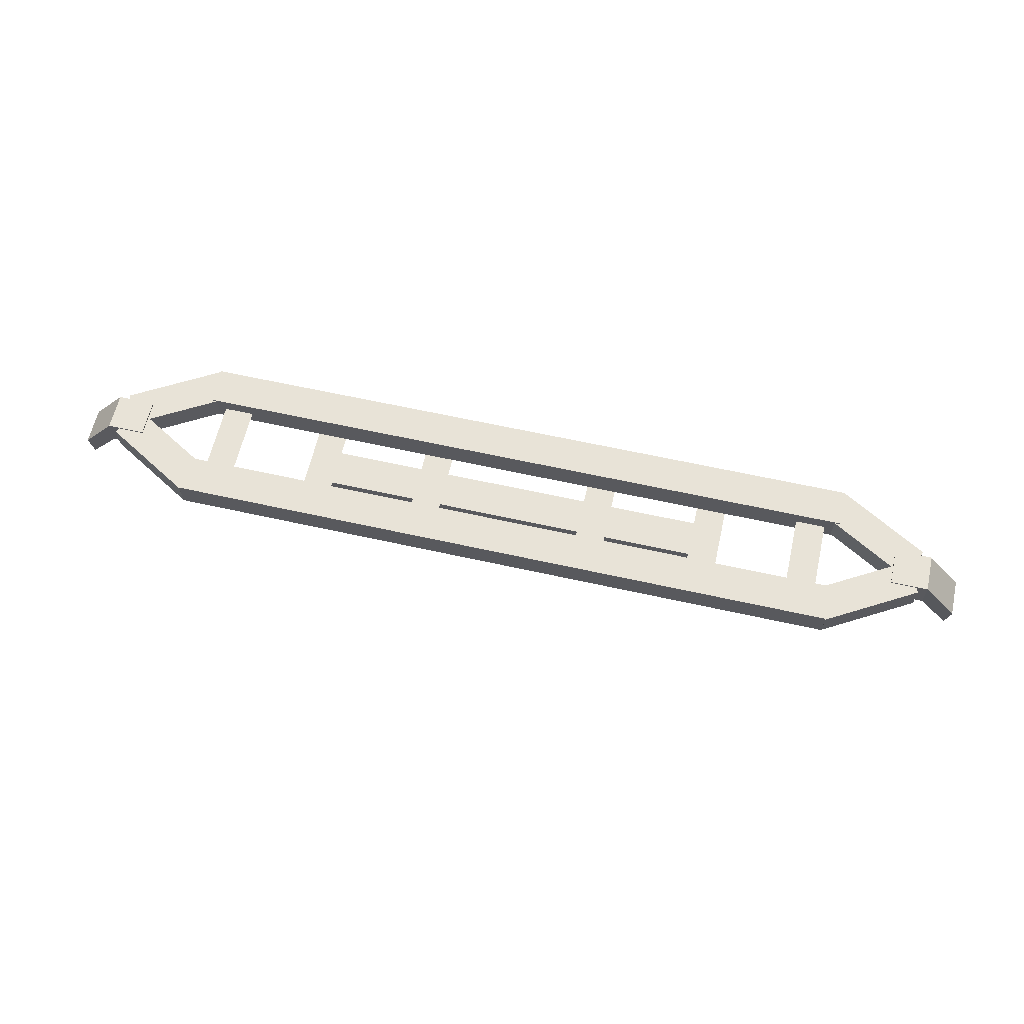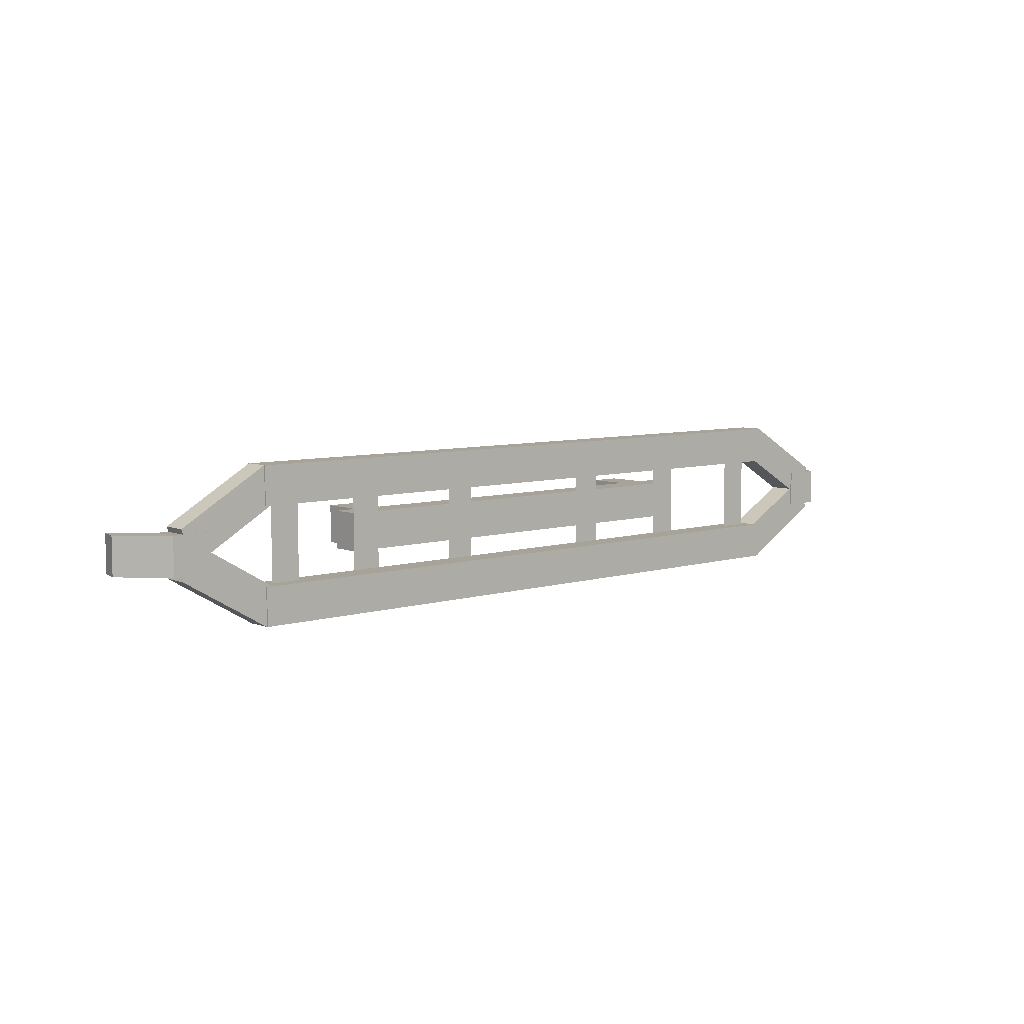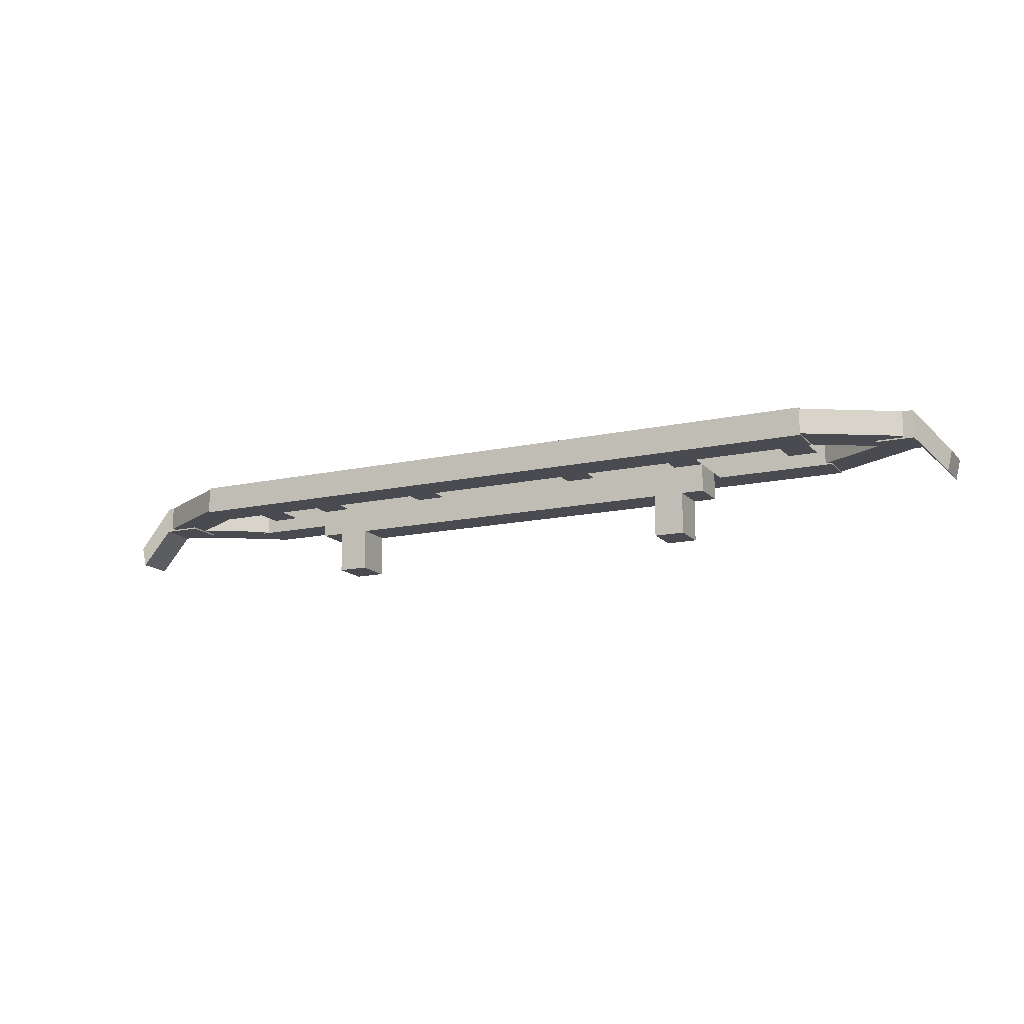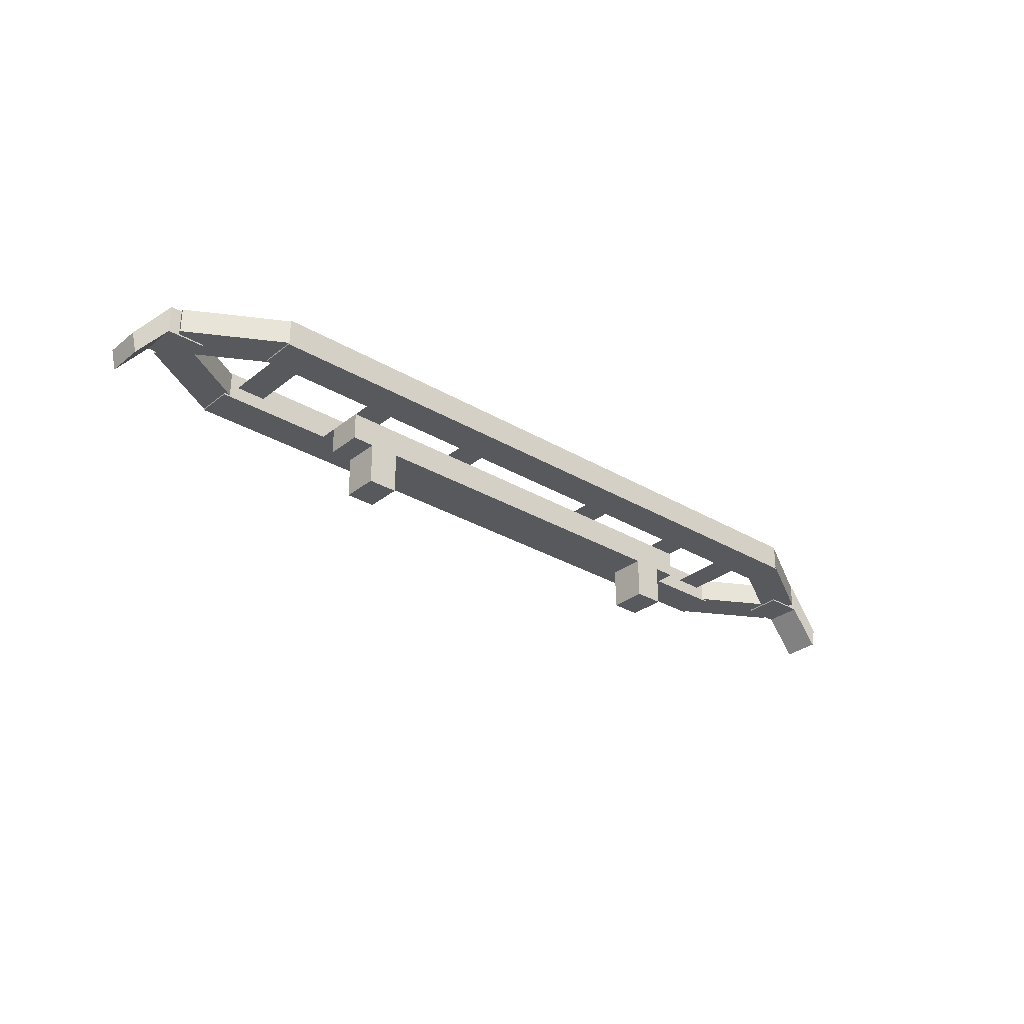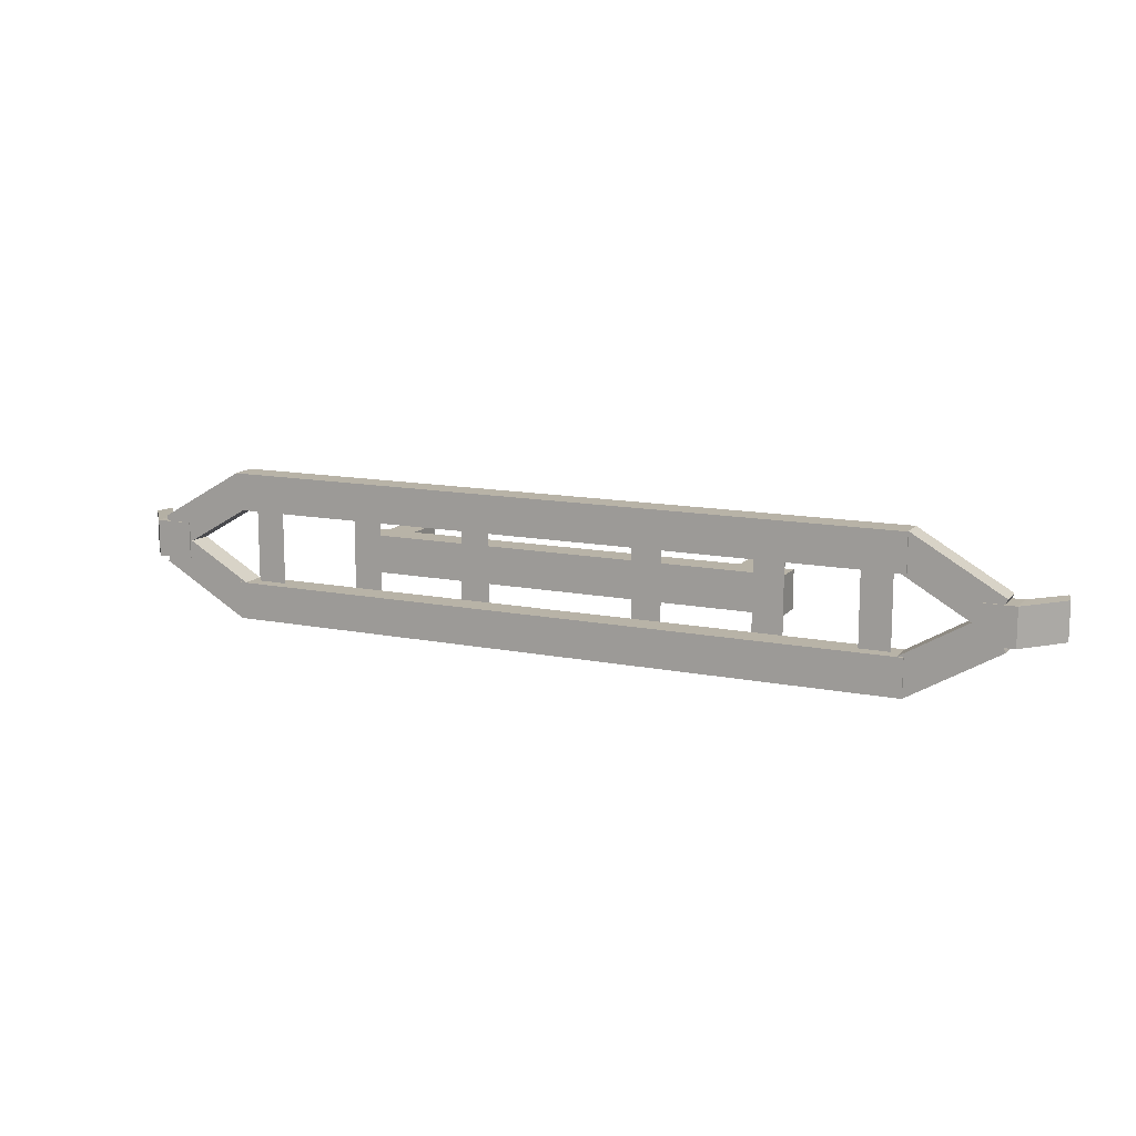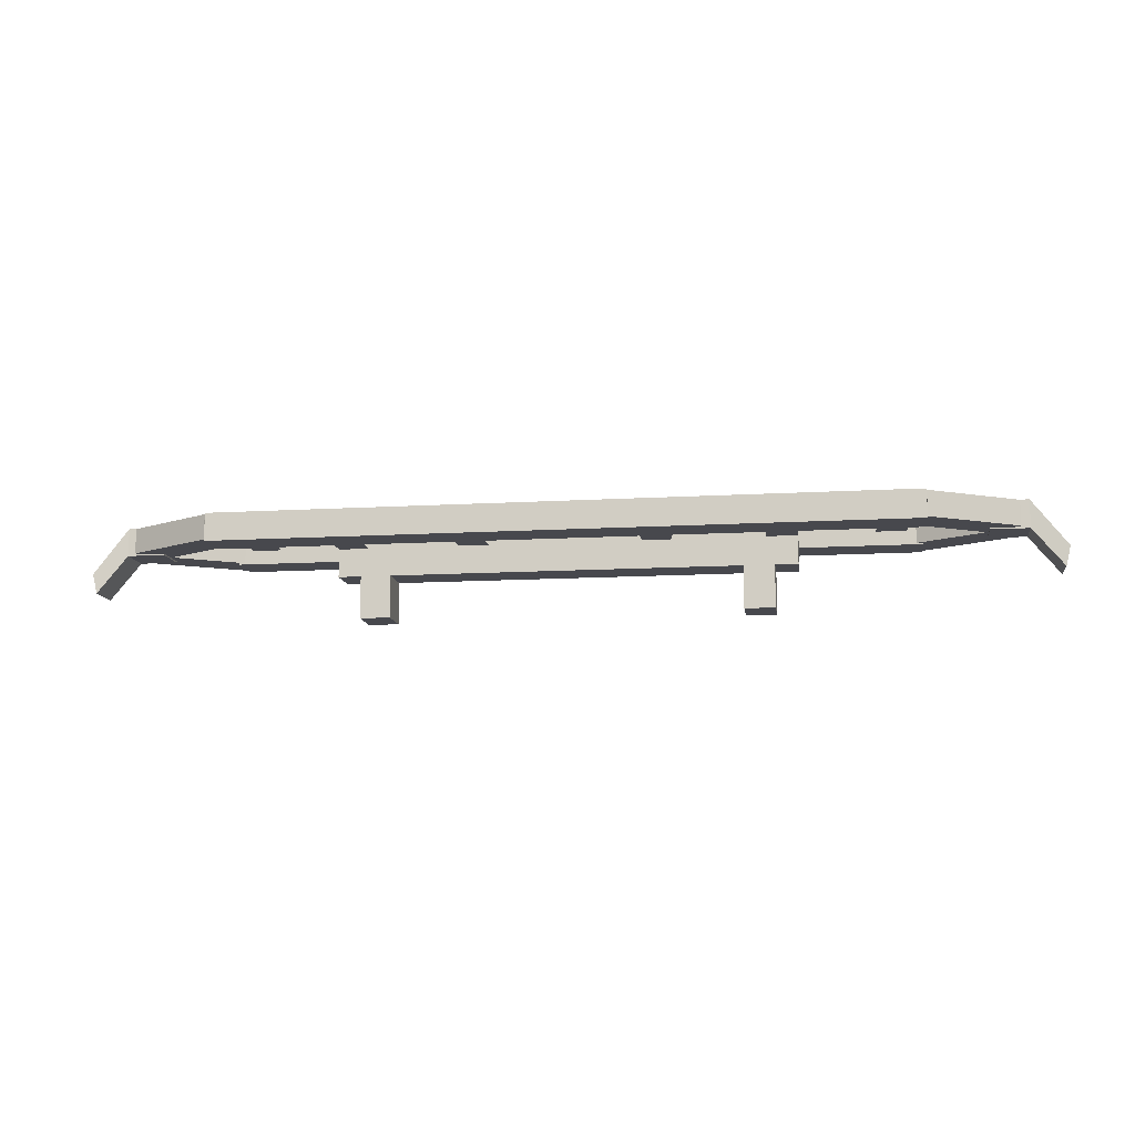
<metadata>
{"format":"obj","ext":"obj","renderer":"f3d","projection":"perspective","resolution":1024,"background":"white","views":[{"elev":61.9,"azim":12.8,"up":"+Y"},{"elev":6.9,"azim":138.4,"up":"+Z"},{"elev":-14.5,"azim":-154.3,"up":"+Y"},{"elev":-30.0,"azim":-40.9,"up":"+Y"},{"elev":12.8,"azim":-155.2,"up":"+Z"},{"elev":-11.9,"azim":-171.9,"up":"+Y"}]}
</metadata>
<code>
o second_selection.001
v 0.03125 0.1137 0.04176
v 0.03125 0.1137 -0.03631
v 0.03125 0.05568 -0.03631
v 0.03125 0.05568 0.04176
v 0.5 0.1137 0.04176
v 0.5 0.1137 -0.03631
v 0.5 0.05568 -0.03631
v 0.5 0.05568 0.04176
v 0.1406 0.05568 -0.03631
v 0.1406 0.05568 0.04176
v 0.1406 -0.03137 0.04176
v 0.1406 -0.03137 -0.03631
v 0.07812 0.05568 0.04176
v 0.07812 0.05568 -0.03631
v 0.07812 -0.03137 -0.03631
v 0.07812 -0.03137 0.04176
v 1.219 0.1718 0.0808
v 1.219 0.1718 0.1589
v 1.219 0.1137 0.1589
v 1.219 0.1137 0.0808
v -0.2188 0.1718 0.1589
v -0.2188 0.1718 0.0808
v -0.2188 0.1137 0.0808
v -0.2188 0.1137 0.1589
v 1.219 0.1718 -0.1534
v 1.219 0.1718 -0.07535
v 1.219 0.1137 -0.07535
v 1.219 0.1137 -0.1534
v -0.2188 0.1718 -0.07535
v -0.2188 0.1718 -0.1534
v -0.2188 0.1137 -0.1534
v -0.2188 0.1137 -0.07535
v -0.2186 0.1689 -0.1539
v -0.1922 0.1689 -0.08316
v -0.1922 0.1166 -0.08316
v -0.2186 0.1166 -0.1539
v -0.3763 0.1689 0.02408
v -0.4027 0.1689 -0.04668
v -0.4027 0.1166 -0.04668
v -0.3763 0.1166 0.02408
v -0.1922 0.1689 0.08861
v -0.2186 0.1689 0.1594
v -0.2186 0.1166 0.1594
v -0.1922 0.1166 0.08861
v -0.4027 0.1689 0.05213
v -0.3763 0.1689 -0.01863
v -0.3763 0.1166 -0.01863
v -0.4027 0.1166 0.05213
v 1.403 0.1689 -0.04668
v 1.376 0.1689 0.02408
v 1.376 0.1166 0.02408
v 1.403 0.1166 -0.04668
v 1.192 0.1689 -0.08316
v 1.219 0.1689 -0.1539
v 1.219 0.1166 -0.1539
v 1.192 0.1166 -0.08316
v 1.376 0.1689 -0.01863
v 1.403 0.1689 0.05213
v 1.403 0.1166 0.05213
v 1.376 0.1166 -0.01863
v 1.219 0.1689 0.1594
v 1.192 0.1689 0.08861
v 1.192 0.1166 0.08861
v 1.219 0.1166 0.1594
v 1.344 0.1718 0.04176
v 1.344 0.1718 -0.03631
v 1.344 0.1137 -0.03631
v 1.344 0.1137 0.04176
v 1.422 0.1718 0.04176
v 1.422 0.1718 -0.03631
v 1.422 0.1137 -0.03631
v 1.422 0.1137 0.04176
v 0.2812 0.1137 -0.1144
v 0.3438 0.1137 -0.1144
v 0.3438 0.1137 0.1198
v 0.2812 0.1137 0.1198
v 0.03125 0.1137 -0.1144
v 0.09375 0.1137 -0.1144
v 0.09375 0.1137 0.1198
v 0.03125 0.1137 0.1198
v -0.1875 0.1427 0.0808
v -0.125 0.1427 0.0808
v -0.125 0.1427 -0.07535
v -0.1875 0.1427 -0.07535
v 1.125 0.1427 -0.07535
v 1.188 0.1427 -0.07535
v 1.188 0.1427 0.0808
v 1.125 0.1427 0.0808
v 0.6562 0.1137 -0.1144
v 0.7188 0.1137 -0.1144
v 0.7188 0.1137 0.1198
v 0.6562 0.1137 0.1198
v 0.9062 0.1137 -0.1144
v 0.9688 0.1137 -0.1144
v 0.9688 0.1137 0.1198
v 0.9062 0.1137 0.1198
v 1.495 0.07629 -0.03887
v 1.495 0.07629 0.03921
v 1.486 0.03525 0.03921
v 1.486 0.03525 -0.03887
v -0.3438 0.1137 -0.03631
v -0.3438 0.1718 -0.03631
v -0.3438 0.1718 0.04176
v -0.3438 0.1137 0.04176
v -0.4219 0.1718 -0.03631
v -0.4219 0.1718 0.04176
v -0.4219 0.1137 0.04176
v -0.4219 0.1137 -0.03631
v -0.4858 0.03525 0.03921
v -0.4954 0.07629 0.03921
v -0.4954 0.07629 -0.03887
v -0.4858 0.03525 -0.03887
v 0.9688 0.05568 -0.03631
v 0.9688 0.1137 -0.03631
v 0.9688 0.1137 0.04176
v 0.9688 0.05568 0.04176
v 0.5 0.1137 -0.03631
v 0.5 0.1137 0.04176
v 0.5 0.05568 0.04176
v 0.5 0.05568 -0.03631
v 0.8594 -0.03137 0.04176
v 0.8594 0.05568 0.04176
v 0.8594 0.05568 -0.03631
v 0.8594 -0.03137 -0.03631
v 0.9219 -0.03137 -0.03631
v 0.9219 0.05568 -0.03631
v 0.9219 0.05568 0.04176
v 0.9219 -0.03137 0.04176
f 1 2 3 4
f 1 5 6 2
f 3 7 8 4
f 2 6 7 3
f 4 8 5 1
f 9 10 11 12
f 13 14 15 16
f 13 10 9 14
f 15 12 11 16
f 14 9 12 15
f 10 13 16 11
f 17 18 19 20
f 21 22 23 24
f 21 18 17 22
f 23 20 19 24
f 22 17 20 23
f 18 21 24 19
f 25 26 27 28
f 29 30 31 32
f 29 26 25 30
f 31 28 27 32
f 30 25 28 31
f 26 29 32 27
f 33 34 35 36
f 37 38 39 40
f 37 34 33 38
f 39 36 35 40
f 38 33 36 39
f 34 37 40 35
f 41 42 43 44
f 45 46 47 48
f 45 42 41 46
f 47 44 43 48
f 46 41 44 47
f 42 45 48 43
f 49 50 51 52
f 53 54 55 56
f 53 50 49 54
f 55 52 51 56
f 54 49 52 55
f 50 53 56 51
f 57 58 59 60
f 61 62 63 64
f 61 58 57 62
f 63 60 59 64
f 62 57 60 63
f 58 61 64 59
f 65 66 67 68
f 69 70 66 65
f 71 72 68 67
f 70 71 67 66
f 72 69 65 68
f 73 74 75 76
f 77 78 79 80
f 81 82 83 84
f 85 86 87 88
f 89 90 91 92
f 93 94 95 96
f 97 98 99 100
f 70 69 98 97
f 71 70 97 100
f 72 71 100 99
f 69 72 99 98
f 101 102 103 104
f 102 105 106 103
f 104 107 108 101
f 101 108 105 102
f 103 106 107 104
f 109 110 111 112
f 110 106 105 111
f 111 105 108 112
f 112 108 107 109
f 109 107 106 110
f 113 114 115 116
f 117 118 115 114
f 119 120 113 116
f 120 117 114 113
f 118 119 116 115
f 121 122 123 124
f 125 126 127 128
f 123 122 127 126
f 121 124 125 128
f 124 123 126 125
f 128 127 122 121

</code>
